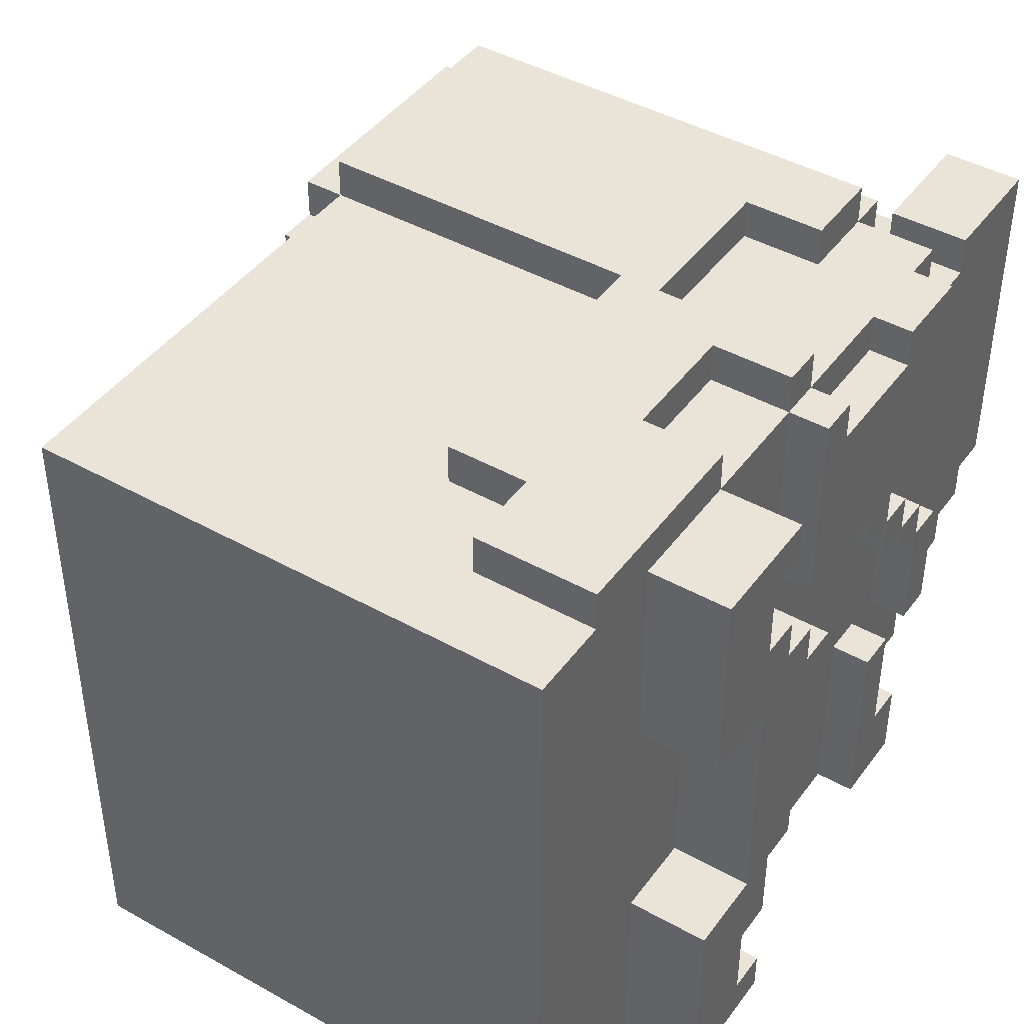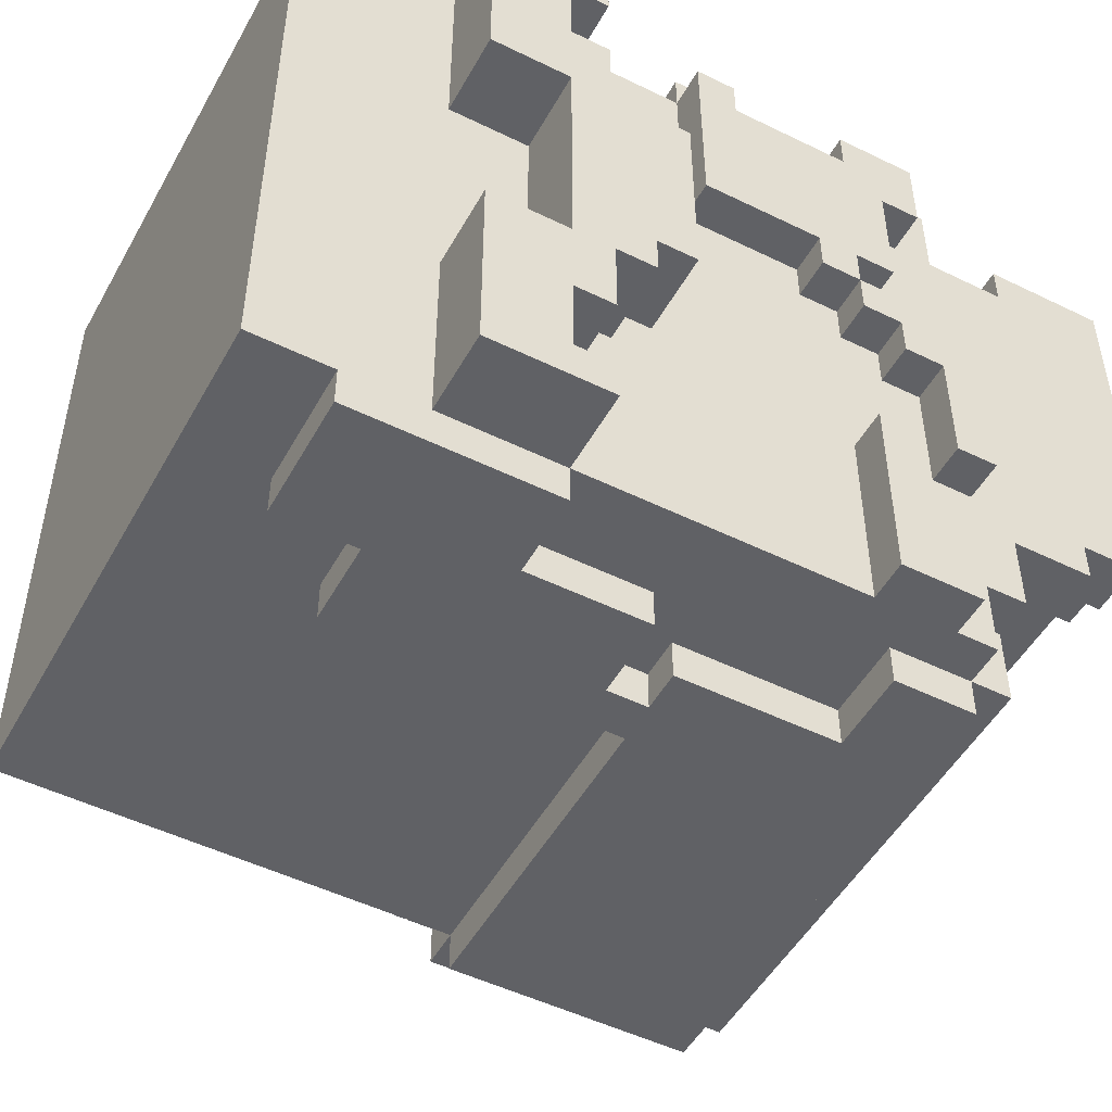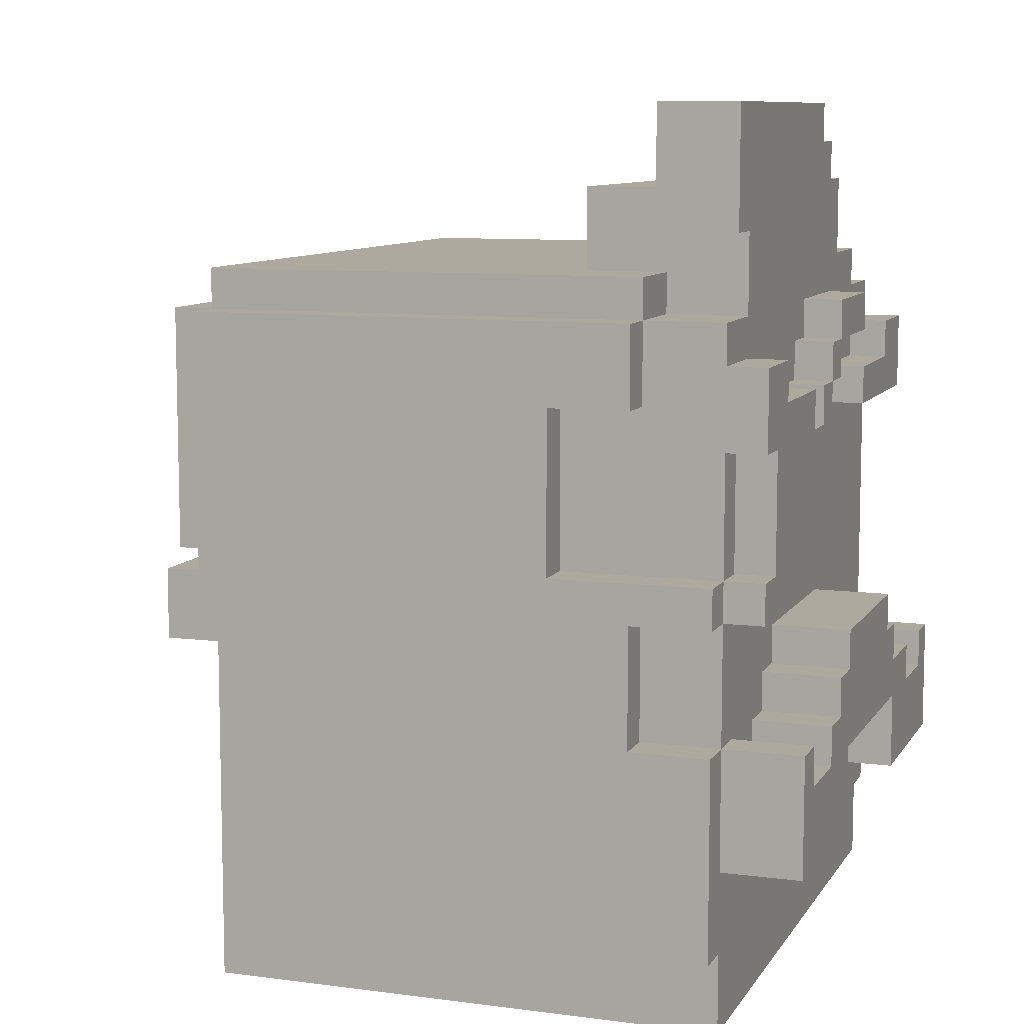
<metadata>
{"format":"obj","ext":"obj","renderer":"f3d","projection":"perspective","resolution":1024,"background":"white","views":[{"elev":43.4,"azim":33.5,"up":"+Z"},{"elev":-50.0,"azim":61.7,"up":"+Z"},{"elev":9.1,"azim":19.3,"up":"+Y"}]}
</metadata>
<code>
g cubeboy40_mesh
v -10 7 1
v -10 7 -1
v -10 9 1
v -10 9 -1
v -7 9 1
v -7 9 -1
v -7 10 1
v -7 10 -1
v -6 10 7
v -6 10 1
v -6 10 -1
v -6 10 -7
v -6 11 8
v -6 11 7
v -6 11 -7
v -6 11 -8
v -6 17 8
v -6 17 -8
v -5 0 8
v -5 0 -8
v -5 8 1
v -5 8 -1
v -5 10 7
v -5 10 1
v -5 10 -1
v -5 10 -7
v -5 11 9
v -5 11 8
v -5 11 7
v -5 11 -7
v -5 11 -8
v -5 11 -9
v -5 17 9
v -5 17 8
v -5 17 -8
v -5 17 -9
v -5 18 8
v -5 18 -8
v 3 4 9
v 3 4 8
v 3 4 -8
v 3 4 -9
v 3 11 9
v 3 11 8
v 3 11 -8
v 3 11 -9
v 4 18 6
v 4 18 -4
v 4 20 6
v 4 20 -4
v 5 2 9
v 5 2 8
v 5 2 -8
v 5 2 -9
v 5 4 9
v 5 4 8
v 5 4 -8
v 5 4 -9
v 6 19 7
v 6 19 6
v 6 20 6
v 6 20 -3
v 6 21 -2
v 6 21 -3
v 6 22 7
v 6 22 -2
v -7 7 1
v -7 7 -1
v -7 8 1
v -7 8 -1
v 4 10 -8
v 4 10 -9
v 4 11 9
v 4 11 8
v 4 11 -8
v 4 11 -9
v 4 15 9
v 4 15 8
v 5 11 -8
v 5 11 -9
v 5 15 -8
v 5 15 -9
v 6 7 9
v 6 7 8
v 6 7 -8
v 6 7 -9
v 6 10 9
v 6 10 8
v 6 10 -8
v 6 10 -9
v 6 15 9
v 6 15 8
v 6 17 9
v 6 17 8
v 6 17 6
v 6 18 8
v 6 18 6
v 7 15 -8
v 7 15 -9
v 7 17 -6
v 7 17 -8
v 7 17 -9
v 7 18 -6
v 7 18 -8
v 8 0 8
v 8 0 -8
v 8 2 9
v 8 2 8
v 8 2 -8
v 8 2 -9
v 8 4 8
v 8 4 3
v 8 4 -3
v 8 4 -8
v 8 5 3
v 8 5 -3
v 8 6 7
v 8 6 5
v 8 6 3
v 8 6 -3
v 8 6 -5
v 8 6 -7
v 8 7 9
v 8 7 8
v 8 7 7
v 8 7 5
v 8 7 4
v 8 7 -3
v 8 7 -5
v 8 7 -7
v 8 7 -8
v 8 7 -9
v 8 8 4
v 8 8 3
v 8 8 -2
v 8 8 -3
v 8 9 3
v 8 9 -2
v 8 10 9
v 8 10 8
v 8 10 3
v 8 10 -3
v 8 10 -6
v 8 11 9
v 8 11 8
v 8 11 7
v 8 11 -3
v 8 11 -6
v 8 13 3
v 8 13 2
v 8 13 -5
v 8 13 -6
v 8 14 8
v 8 14 7
v 8 14 3
v 8 14 2
v 8 14 1
v 8 14 -3
v 8 14 -5
v 8 14 -6
v 8 14 -8
v 8 15 6
v 8 15 3
v 8 15 2
v 8 15 1
v 8 15 -0
v 8 15 -3
v 8 15 -6
v 8 16 8
v 8 16 6
v 8 16 1
v 8 16 -0
v 8 16 -3
v 8 16 -6
v 8 16 -8
v 8 17 8
v 8 17 6
v 8 17 -0
v 8 17 -3
v 8 17 -6
v 8 17 -8
v 8 18 -4
v 8 18 -6
v 8 19 7
v 8 19 6
v 8 20 -3
v 8 20 -4
v 8 21 -2
v 8 21 -3
v 8 22 7
v 8 22 -2
v 9 10 8
v 9 10 3
v 9 11 8
v 9 11 7
v 9 13 3
v 9 13 2
v 9 14 8
v 9 14 7
v 9 14 3
v 9 14 2
v 9 14 1
v 9 14 -3
v 9 14 -8
v 9 15 6
v 9 15 3
v 9 15 2
v 9 15 1
v 9 15 -0
v 9 15 -3
v 9 15 -6
v 9 16 8
v 9 16 6
v 9 16 1
v 9 16 -0
v 9 16 -3
v 9 16 -6
v 9 16 -8
v 9 17 -0
v 9 17 -3
v 10 4 8
v 10 4 3
v 10 4 -3
v 10 4 -8
v 10 6 7
v 10 6 5
v 10 6 3
v 10 6 -3
v 10 6 -5
v 10 6 -7
v 10 7 8
v 10 7 7
v 10 7 5
v 10 7 4
v 10 7 -3
v 10 7 -5
v 10 7 -7
v 10 7 -8
v 10 8 4
v 10 8 3
v 10 8 -2
v 10 8 -3
v 10 9 3
v 10 9 -2
v -5 11 9
v -5 17 9
v 3 4 9
v 3 11 9
v 4 10 9
v 4 11 9
v 4 15 9
v 5 2 9
v 5 4 9
v 6 7 9
v 6 10 9
v 6 15 9
v 6 17 9
v 8 2 9
v 8 7 9
v 8 10 9
v 8 11 9
v -6 11 8
v -6 17 8
v -5 0 8
v -5 11 8
v -5 17 8
v -5 18 8
v 3 4 8
v 3 11 8
v 4 11 8
v 4 15 8
v 5 2 8
v 5 4 8
v 6 7 8
v 6 10 8
v 6 15 8
v 6 17 8
v 6 18 8
v 8 0 8
v 8 2 8
v 8 4 8
v 8 7 8
v 8 10 8
v 8 11 8
v 8 14 8
v 8 16 8
v 8 17 8
v 9 10 8
v 9 11 8
v 9 14 8
v 9 16 8
v 10 4 8
v 10 7 8
v -6 10 7
v -6 11 7
v -5 10 7
v -5 11 7
v 6 19 7
v 6 22 7
v 8 11 7
v 8 14 7
v 8 19 7
v 8 22 7
v 9 11 7
v 9 14 7
v 4 18 6
v 4 20 6
v 6 17 6
v 6 18 6
v 6 19 6
v 6 20 6
v 8 17 6
v 8 19 6
v 8 6 5
v 8 7 5
v 10 6 5
v 10 7 5
v 8 7 4
v 8 8 4
v 10 7 4
v 10 8 4
v 8 8 3
v 8 9 3
v 10 8 3
v 10 9 3
v 8 14 2
v 8 15 2
v 9 14 2
v 9 15 2
v -10 7 1
v -10 9 1
v -7 7 1
v -7 8 1
v -7 9 1
v -7 10 1
v -6 8 1
v -6 10 1
v -5 8 1
v -5 10 1
v 8 15 1
v 8 16 1
v 9 15 1
v 9 16 1
v 8 16 -0
v 8 17 -0
v 9 16 -0
v 9 17 -0
v 8 4 -3
v 8 5 -3
v 8 6 -3
v 8 14 -3
v 8 15 -3
v 9 14 -3
v 9 15 -3
v 10 4 -3
v 10 6 -3
v 8 15 -6
v 8 16 -6
v 9 15 -6
v 9 16 -6
v 8 6 -7
v 8 7 -7
v 10 6 -7
v 10 7 -7
v 8 6 7
v 8 7 7
v 10 6 7
v 10 7 7
v 8 15 6
v 8 16 6
v 9 15 6
v 9 16 6
v 8 4 3
v 8 5 3
v 8 6 3
v 8 10 3
v 8 13 3
v 8 14 3
v 8 15 3
v 9 10 3
v 9 13 3
v 9 14 3
v 9 15 3
v 10 4 3
v 10 6 3
v 8 13 2
v 8 14 2
v 9 13 2
v 9 14 2
v 8 14 1
v 8 15 1
v 9 14 1
v 9 15 1
v 8 15 -0
v 8 16 -0
v 9 15 -0
v 9 16 -0
v -10 7 -1
v -10 9 -1
v -7 7 -1
v -7 8 -1
v -7 9 -1
v -7 10 -1
v -6 8 -1
v -6 10 -1
v -5 8 -1
v -5 10 -1
v 6 21 -2
v 6 22 -2
v 8 8 -2
v 8 9 -2
v 8 21 -2
v 8 22 -2
v 10 8 -2
v 10 9 -2
v 6 20 -3
v 6 21 -3
v 8 7 -3
v 8 8 -3
v 8 16 -3
v 8 17 -3
v 8 20 -3
v 8 21 -3
v 9 16 -3
v 9 17 -3
v 10 7 -3
v 10 8 -3
v 4 18 -4
v 4 20 -4
v 8 18 -4
v 8 20 -4
v 8 6 -5
v 8 7 -5
v 10 6 -5
v 10 7 -5
v 7 17 -6
v 7 18 -6
v 8 17 -6
v 8 18 -6
v -6 10 -7
v -6 11 -7
v -5 10 -7
v -5 11 -7
v -6 11 -8
v -6 17 -8
v -5 0 -8
v -5 11 -8
v -5 17 -8
v -5 18 -8
v 3 4 -8
v 3 11 -8
v 4 10 -8
v 4 11 -8
v 5 2 -8
v 5 4 -8
v 5 11 -8
v 5 15 -8
v 6 7 -8
v 6 10 -8
v 7 15 -8
v 7 17 -8
v 7 18 -8
v 8 0 -8
v 8 2 -8
v 8 4 -8
v 8 7 -8
v 8 14 -8
v 8 16 -8
v 8 17 -8
v 9 14 -8
v 9 16 -8
v 10 4 -8
v 10 7 -8
v -5 11 -9
v -5 17 -9
v 3 4 -9
v 3 11 -9
v 4 10 -9
v 4 11 -9
v 5 2 -9
v 5 4 -9
v 5 11 -9
v 5 15 -9
v 6 7 -9
v 6 10 -9
v 7 15 -9
v 7 17 -9
v 8 2 -9
v 8 7 -9
v -5 0 8
v 8 0 8
v -5 0 -8
v 8 0 -8
v 5 2 9
v 8 2 9
v 5 2 8
v 8 2 8
v 5 2 -8
v 8 2 -8
v 5 2 -9
v 8 2 -9
v 3 4 9
v 5 4 9
v 3 4 8
v 5 4 8
v 8 4 8
v 10 4 8
v 8 4 3
v 10 4 3
v 8 4 -3
v 10 4 -3
v 3 4 -8
v 5 4 -8
v 8 4 -8
v 10 4 -8
v 3 4 -9
v 5 4 -9
v 8 6 3
v 10 6 3
v 8 6 -3
v 10 6 -3
v -10 7 1
v -7 7 1
v -10 7 -1
v -7 7 -1
v -7 8 1
v -6 8 1
v -5 8 1
v -7 8 -1
v -6 8 -1
v -5 8 -1
v 6 10 9
v 8 10 9
v 6 10 8
v 8 10 8
v 9 10 8
v -6 10 7
v -5 10 7
v 8 10 3
v 9 10 3
v -6 10 1
v -5 10 1
v -6 10 -1
v -5 10 -1
v -6 10 -7
v -5 10 -7
v -5 11 9
v 3 11 9
v -6 11 8
v -5 11 8
v 3 11 8
v -6 11 7
v -5 11 7
v -6 11 -7
v -5 11 -7
v -6 11 -8
v -5 11 -8
v 3 11 -8
v 4 11 -8
v 5 11 -8
v -5 11 -9
v 3 11 -9
v 4 11 -9
v 5 11 -9
v 8 13 3
v 9 13 3
v 8 13 2
v 9 13 2
v 8 14 8
v 9 14 8
v 8 14 7
v 9 14 7
v 8 14 2
v 9 14 2
v 8 14 1
v 9 14 1
v 8 14 -3
v 9 14 -3
v 8 14 -5
v 8 14 -6
v 8 14 -8
v 9 14 -8
v 4 15 9
v 6 15 9
v 4 15 8
v 6 15 8
v 8 15 1
v 9 15 1
v 8 15 -0
v 9 15 -0
v 5 15 -8
v 7 15 -8
v 5 15 -9
v 7 15 -9
v 8 16 -0
v 9 16 -0
v 8 16 -3
v 9 16 -3
v 6 19 7
v 8 19 7
v 6 19 6
v 8 19 6
v 8 6 7
v 10 6 7
v 8 6 5
v 10 6 5
v 8 6 -5
v 10 6 -5
v 8 6 -7
v 10 6 -7
v 6 7 9
v 8 7 9
v 6 7 8
v 8 7 8
v 10 7 8
v 8 7 7
v 10 7 7
v 8 7 5
v 10 7 5
v 8 7 4
v 10 7 4
v 8 7 -3
v 10 7 -3
v 8 7 -5
v 10 7 -5
v 8 7 -7
v 10 7 -7
v 6 7 -8
v 8 7 -8
v 10 7 -8
v 6 7 -9
v 8 7 -9
v 8 8 4
v 10 8 4
v 8 8 3
v 10 8 3
v 8 8 -2
v 10 8 -2
v 8 8 -3
v 10 8 -3
v 8 9 3
v 10 9 3
v -10 9 1
v -7 9 1
v -10 9 -1
v -7 9 -1
v 8 9 -2
v 10 9 -2
v -7 10 1
v -6 10 1
v -7 10 -1
v -6 10 -1
v 4 10 -8
v 6 10 -8
v 4 10 -9
v 6 10 -9
v 4 11 9
v 8 11 9
v 4 11 8
v 8 11 8
v 9 11 8
v 8 11 7
v 9 11 7
v 8 14 3
v 9 14 3
v 8 14 2
v 9 14 2
v 8 15 6
v 9 15 6
v 8 15 3
v 9 15 3
v 8 15 2
v 9 15 2
v 8 15 1
v 9 15 1
v 8 15 -3
v 9 15 -3
v 8 15 -6
v 9 15 -6
v 8 16 8
v 9 16 8
v 8 16 6
v 9 16 6
v 8 16 1
v 9 16 1
v 8 16 -0
v 9 16 -0
v 8 16 -6
v 9 16 -6
v 8 16 -8
v 9 16 -8
v -5 17 9
v 6 17 9
v -6 17 8
v -5 17 8
v 6 17 8
v 8 17 8
v 6 17 6
v 8 17 6
v 8 17 -0
v 9 17 -0
v 8 17 -3
v 9 17 -3
v 7 17 -6
v 8 17 -6
v -6 17 -8
v -5 17 -8
v 7 17 -8
v 8 17 -8
v -5 17 -9
v 7 17 -9
v -5 18 8
v 6 18 8
v 4 18 6
v 6 18 6
v 4 18 -4
v 8 18 -4
v 7 18 -6
v 8 18 -6
v -5 18 -8
v 7 18 -8
v 4 20 6
v 6 20 6
v 6 20 -3
v 8 20 -3
v 4 20 -4
v 8 20 -4
v 6 21 -2
v 8 21 -2
v 6 21 -3
v 8 21 -3
v 6 22 7
v 8 22 7
v 6 22 -2
v 8 22 -2
f 3 2 1
f 4 2 3
f 7 6 5
f 8 6 7
f 14 10 9
f 14 12 11
f 14 11 10
f 15 12 14
f 17 14 13
f 17 16 15
f 17 15 14
f 18 16 17
f 21 20 19
f 22 20 21
f 23 21 19
f 24 21 23
f 25 20 22
f 26 20 25
f 28 23 19
f 29 23 28
f 30 20 26
f 31 20 30
f 33 28 27
f 34 28 33
f 35 32 31
f 36 32 35
f 37 35 34
f 38 35 37
f 43 40 39
f 44 40 43
f 45 42 41
f 46 42 45
f 49 48 47
f 50 48 49
f 55 52 51
f 56 52 55
f 57 54 53
f 58 54 57
f 61 60 59
f 63 62 61
f 64 62 63
f 65 61 59
f 65 63 61
f 66 63 65
f 67 68 69
f 69 68 70
f 71 72 75
f 75 72 76
f 73 74 77
f 77 74 78
f 79 80 81
f 81 80 82
f 83 84 87
f 87 84 88
f 85 86 89
f 89 86 90
f 91 92 93
f 93 92 94
f 94 95 96
f 96 95 97
f 98 99 101
f 101 99 102
f 100 101 103
f 103 101 104
f 105 106 108
f 108 106 109
f 107 108 111
f 108 109 111
f 111 109 112
f 112 109 113
f 109 110 114
f 113 109 114
f 112 113 115
f 115 113 116
f 115 116 119
f 119 116 120
f 107 111 123
f 123 111 124
f 117 118 125
f 125 118 126
f 121 122 129
f 129 122 130
f 114 110 131
f 131 110 132
f 126 127 133
f 124 125 133
f 125 126 133
f 129 130 136
f 130 131 136
f 128 129 136
f 133 134 137
f 135 136 138
f 133 137 140
f 137 138 140
f 124 133 140
f 140 138 141
f 138 136 142
f 141 138 142
f 136 131 142
f 142 131 143
f 139 140 144
f 144 140 145
f 142 143 147
f 141 142 147
f 143 131 148
f 147 143 148
f 141 147 149
f 149 147 150
f 147 148 151
f 148 131 152
f 151 148 152
f 145 146 153
f 153 146 154
f 150 147 156
f 156 147 157
f 147 151 158
f 157 147 158
f 151 152 159
f 158 151 159
f 152 131 160
f 159 152 160
f 160 131 161
f 155 156 163
f 163 156 164
f 157 158 165
f 165 158 166
f 166 158 167
f 163 164 170
f 162 163 170
f 164 165 170
f 170 165 171
f 166 167 172
f 167 168 172
f 172 168 173
f 173 168 174
f 170 171 176
f 169 170 176
f 171 172 176
f 176 172 177
f 177 172 178
f 174 175 179
f 173 174 179
f 179 175 180
f 180 175 181
f 177 178 182
f 179 180 182
f 178 179 182
f 182 180 183
f 177 182 185
f 185 182 186
f 184 185 186
f 186 182 187
f 184 186 188
f 188 186 189
f 184 188 190
f 190 188 191
f 192 193 194
f 194 193 195
f 195 193 196
f 195 196 199
f 196 197 199
f 199 197 200
f 200 197 201
f 198 199 205
f 199 200 205
f 205 200 206
f 201 202 207
f 207 202 208
f 203 204 210
f 210 204 211
f 198 205 212
f 212 205 213
f 208 209 214
f 214 209 215
f 211 204 217
f 217 204 218
f 215 216 219
f 219 216 220
f 221 222 225
f 225 222 226
f 226 222 227
f 223 224 228
f 228 224 229
f 229 224 230
f 221 225 231
f 231 225 232
f 226 227 233
f 228 229 233
f 227 228 233
f 233 229 234
f 234 229 235
f 235 229 236
f 230 224 237
f 237 224 238
f 234 235 239
f 239 235 240
f 240 235 241
f 241 235 242
f 240 241 243
f 243 241 244
f 248 246 245
f 249 248 247
f 250 246 248
f 250 248 249
f 251 246 250
f 253 249 247
f 254 249 253
f 254 253 252
f 255 250 249
f 255 249 254
f 256 246 251
f 257 246 256
f 258 254 252
f 259 254 258
f 260 250 255
f 261 250 260
f 265 263 262
f 266 263 265
f 268 265 264
f 269 265 268
f 272 268 264
f 273 268 272
f 276 271 270
f 277 267 266
f 278 267 277
f 279 272 264
f 280 272 279
f 282 275 274
f 283 275 282
f 284 276 270
f 284 277 276
f 285 277 284
f 286 277 285
f 287 277 286
f 288 284 283
f 289 284 288
f 290 286 285
f 291 286 290
f 292 282 281
f 293 282 292
f 296 295 294
f 297 295 296
f 302 299 298
f 303 299 302
f 304 301 300
f 305 301 304
f 309 307 306
f 310 307 309
f 311 307 310
f 312 309 308
f 312 310 309
f 313 310 312
f 316 315 314
f 317 315 316
f 320 319 318
f 321 319 320
f 324 323 322
f 325 323 324
f 328 327 326
f 329 327 328
f 332 331 330
f 333 331 332
f 334 331 333
f 336 335 334
f 336 334 333
f 337 335 336
f 338 337 336
f 339 337 338
f 342 341 340
f 343 341 342
f 346 345 344
f 347 345 346
f 353 352 351
f 354 352 353
f 355 349 348
f 355 350 349
f 356 350 355
f 359 358 357
f 360 358 359
f 363 362 361
f 364 362 363
f 365 366 367
f 367 366 368
f 369 370 371
f 371 370 372
f 376 377 380
f 380 377 381
f 378 379 382
f 382 379 383
f 373 374 384
f 374 375 384
f 384 375 385
f 386 387 388
f 388 387 389
f 390 391 392
f 392 391 393
f 394 395 396
f 396 395 397
f 398 399 400
f 400 399 401
f 401 399 402
f 402 403 404
f 401 402 404
f 404 403 405
f 404 405 406
f 406 405 407
f 408 409 412
f 412 409 413
f 410 411 414
f 414 411 415
f 416 417 422
f 422 417 423
f 420 421 424
f 424 421 425
f 418 419 426
f 426 419 427
f 428 429 430
f 430 429 431
f 432 433 434
f 434 433 435
f 436 437 438
f 438 437 439
f 440 441 442
f 442 441 443
f 444 445 447
f 447 445 448
f 446 447 450
f 450 447 451
f 446 450 454
f 454 450 455
f 452 453 456
f 456 457 459
f 452 456 459
f 459 457 460
f 458 459 460
f 448 449 461
f 461 449 462
f 446 454 463
f 463 454 464
f 458 460 466
f 460 461 466
f 466 461 467
f 467 461 468
f 468 461 469
f 467 468 470
f 470 468 471
f 465 466 472
f 472 466 473
f 474 475 477
f 476 477 478
f 477 475 479
f 478 477 479
f 476 478 481
f 479 475 482
f 482 475 483
f 480 481 484
f 481 478 484
f 484 478 485
f 483 475 486
f 486 475 487
f 480 484 488
f 488 484 489
f 492 491 490
f 493 491 492
f 496 495 494
f 497 495 496
f 500 499 498
f 501 499 500
f 504 503 502
f 505 503 504
f 508 507 506
f 509 507 508
f 514 511 510
f 515 511 514
f 516 513 512
f 517 513 516
f 520 519 518
f 521 519 520
f 524 523 522
f 525 523 524
f 529 527 526
f 530 528 527
f 530 527 529
f 531 528 530
f 534 533 532
f 535 533 534
f 539 536 535
f 540 536 539
f 541 538 537
f 542 538 541
f 545 544 543
f 546 544 545
f 550 548 547
f 551 548 550
f 552 550 549
f 553 550 552
f 556 555 554
f 557 555 556
f 561 558 557
f 562 558 561
f 563 560 559
f 564 560 563
f 567 566 565
f 568 566 567
f 571 570 569
f 572 570 571
f 575 574 573
f 576 574 575
f 579 578 577
f 580 578 579
f 581 578 580
f 582 578 581
f 585 584 583
f 586 584 585
f 589 588 587
f 590 588 589
f 593 592 591
f 594 592 593
f 597 596 595
f 598 596 597
f 601 600 599
f 602 600 601
f 603 604 605
f 605 604 606
f 607 608 609
f 609 608 610
f 611 612 613
f 613 612 614
f 614 615 616
f 616 615 617
f 618 619 620
f 620 619 621
f 622 623 624
f 624 623 625
f 626 627 629
f 629 627 630
f 628 629 631
f 631 629 632
f 633 634 635
f 635 634 636
f 637 638 639
f 639 638 640
f 643 644 645
f 645 644 646
f 641 642 647
f 647 642 648
f 649 650 651
f 651 650 652
f 653 654 655
f 655 654 656
f 657 658 659
f 659 658 660
f 660 661 662
f 662 661 663
f 664 665 666
f 666 665 667
f 668 669 670
f 670 669 671
f 672 673 674
f 674 673 675
f 676 677 678
f 678 677 679
f 680 681 682
f 682 681 683
f 684 685 686
f 686 685 687
f 688 689 690
f 690 689 691
f 692 693 695
f 695 693 696
f 696 697 698
f 698 697 699
f 700 701 702
f 702 701 703
f 694 695 706
f 706 695 707
f 704 705 708
f 708 705 709
f 707 708 710
f 710 708 711
f 712 713 714
f 714 713 715
f 712 714 716
f 716 717 718
f 718 717 719
f 712 716 720
f 716 718 720
f 720 718 721
f 722 723 724
f 722 724 726
f 724 725 726
f 726 725 727
f 728 729 730
f 730 729 731
f 732 733 734
f 734 733 735

</code>
